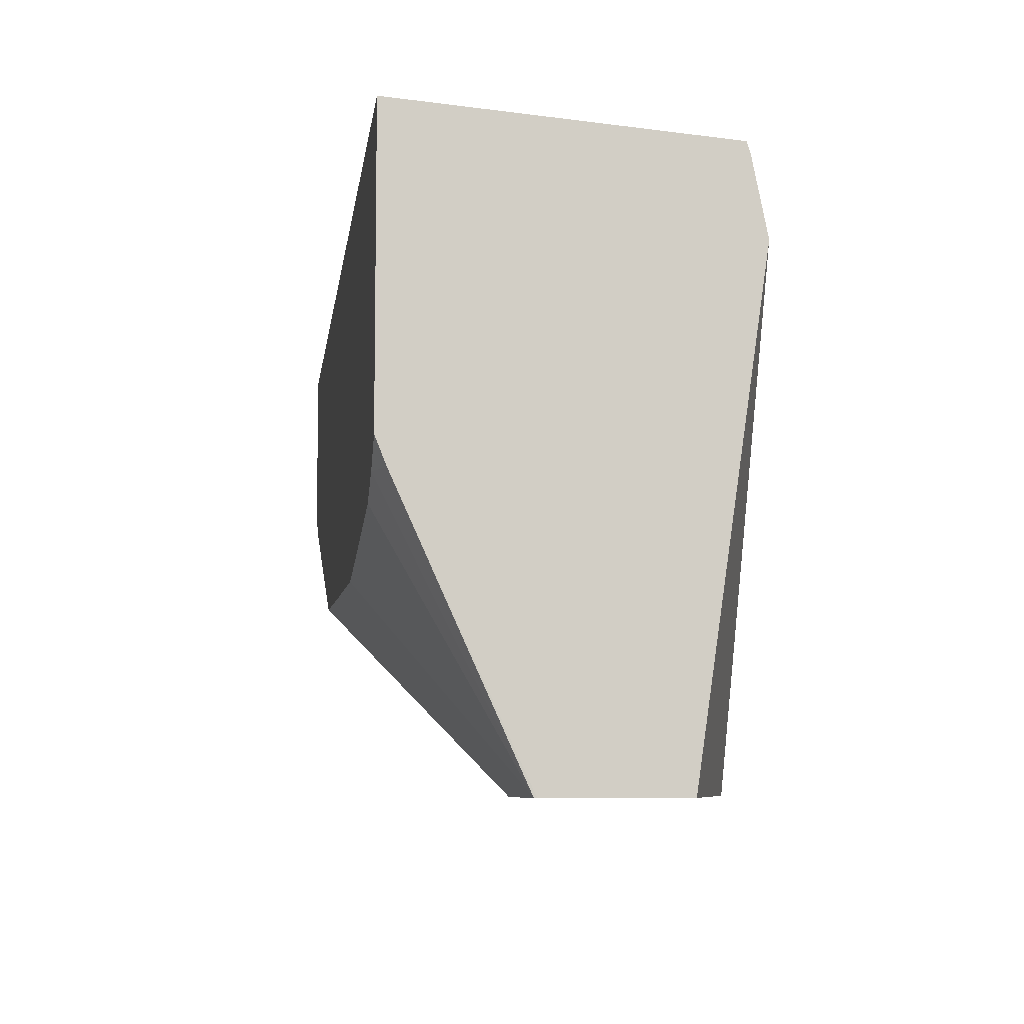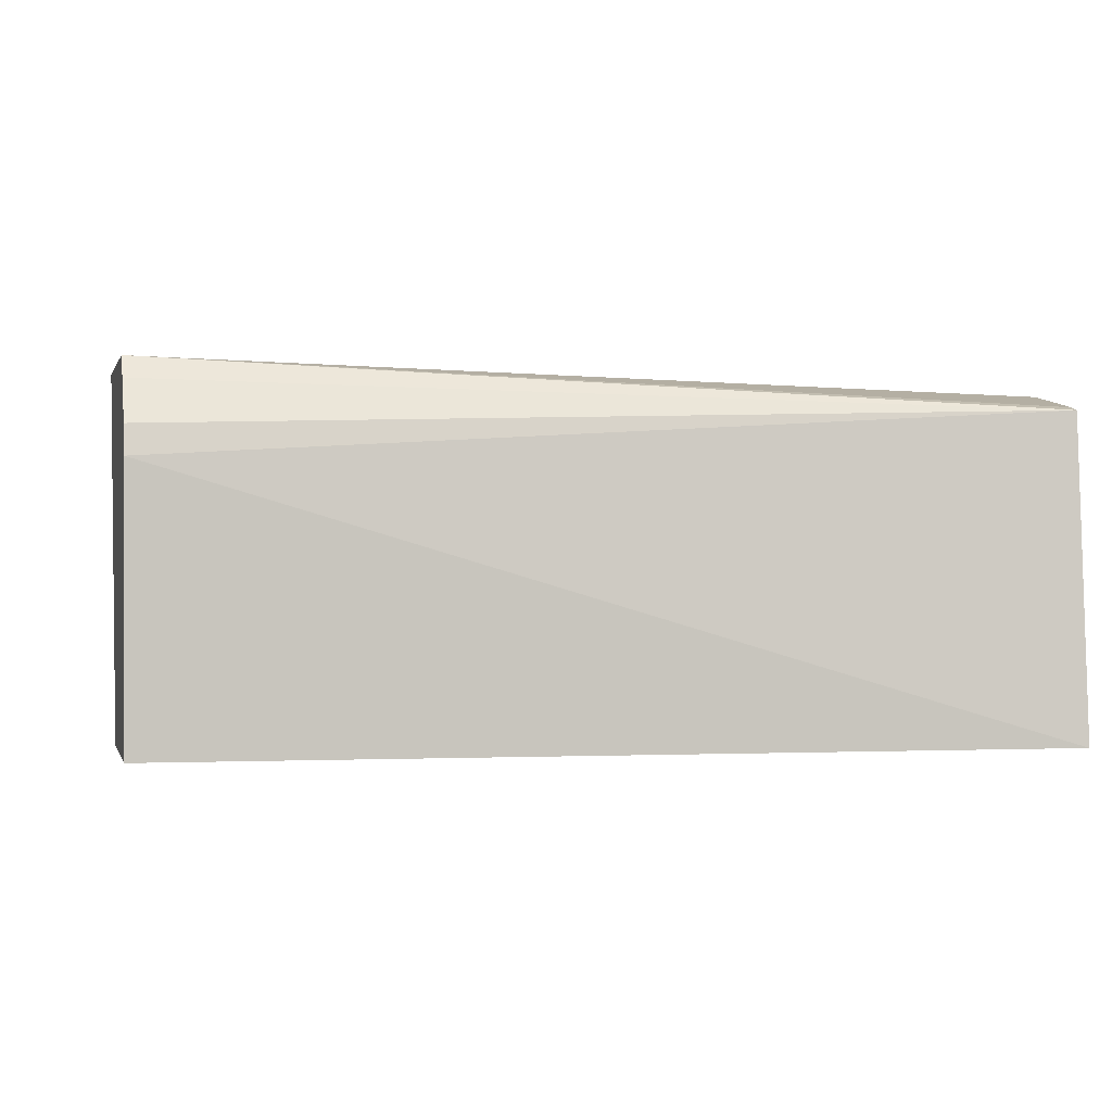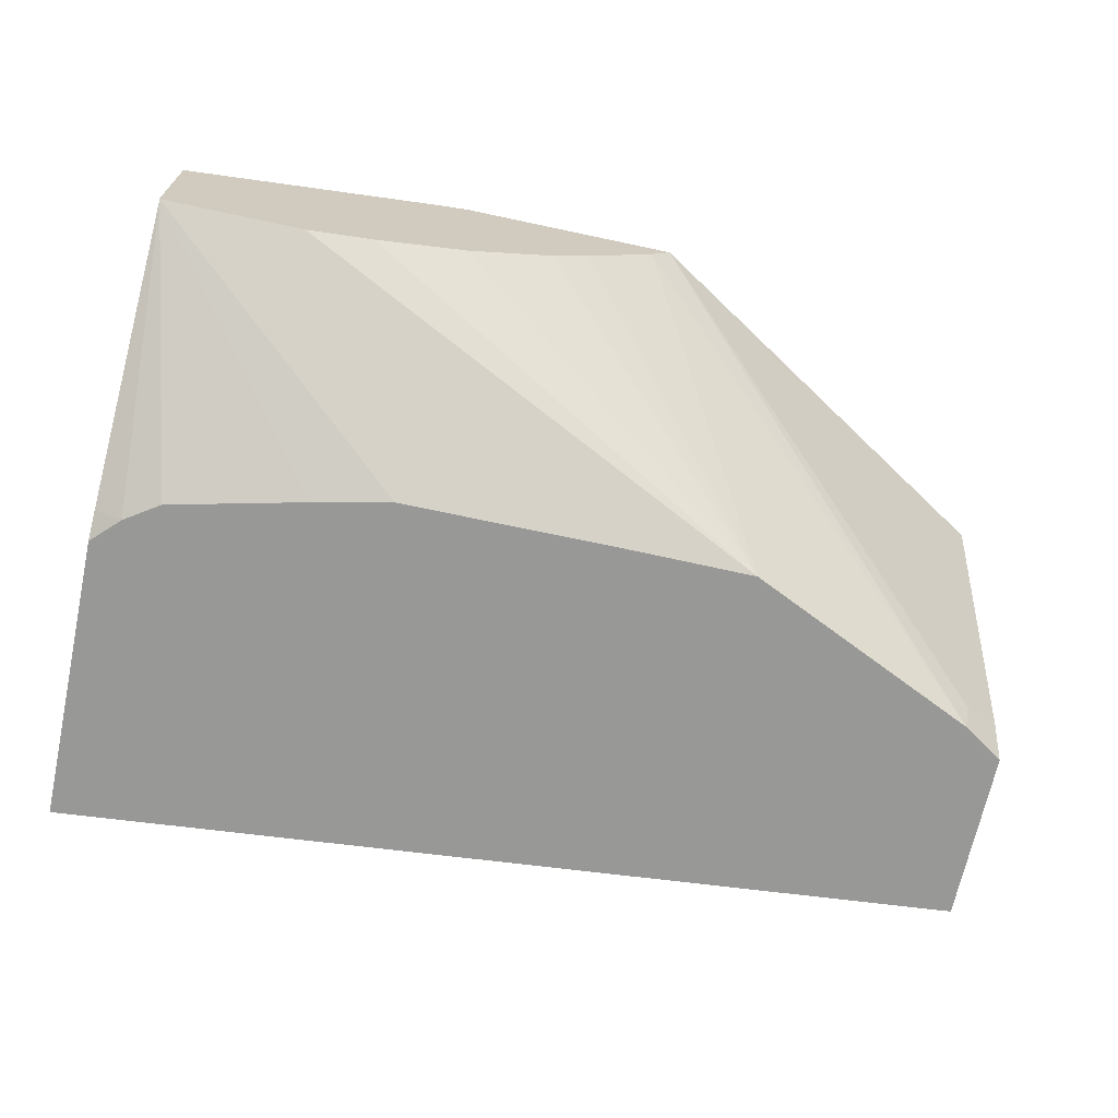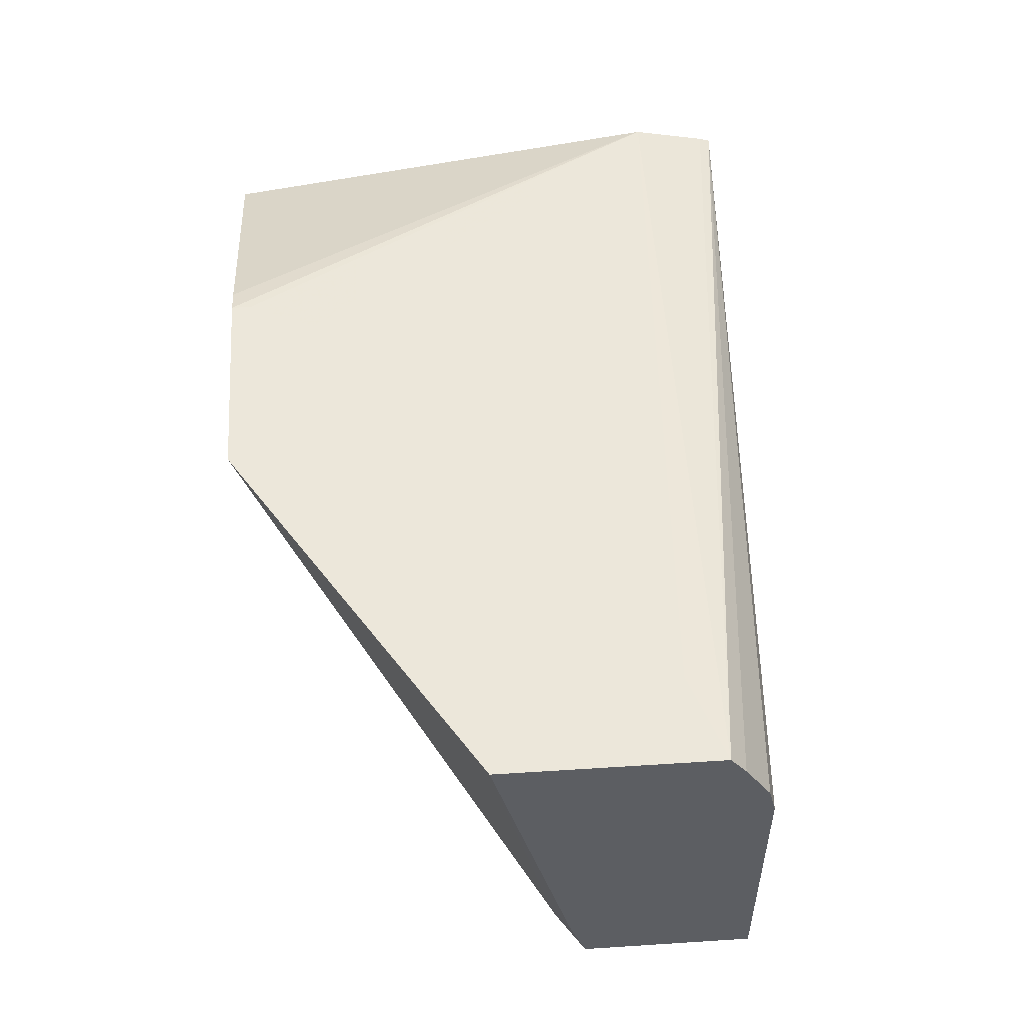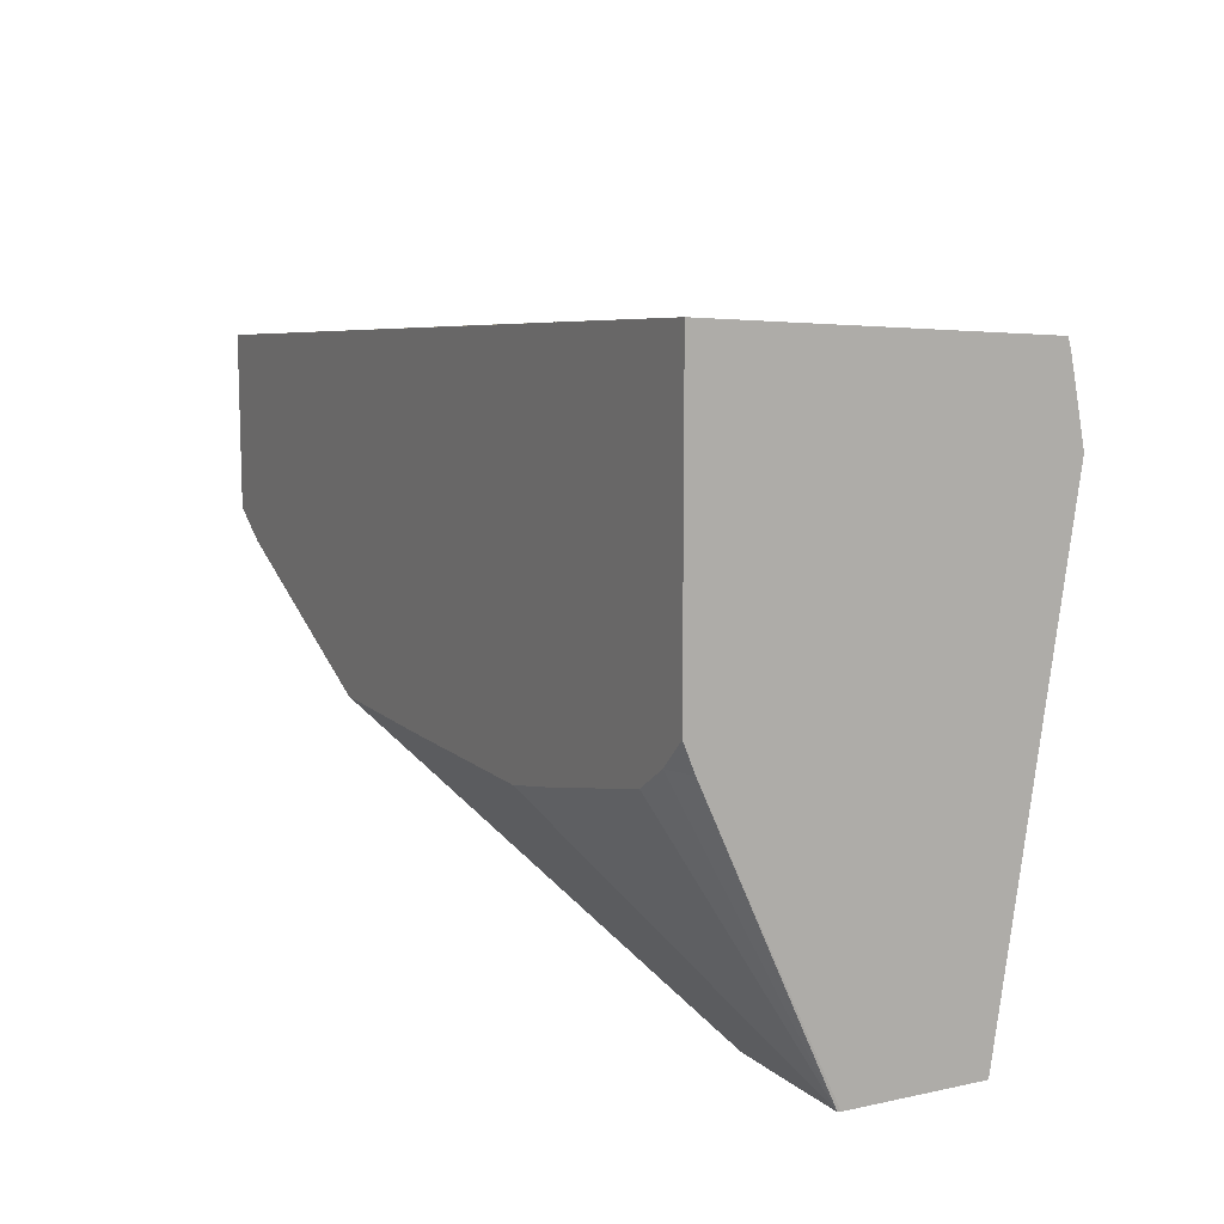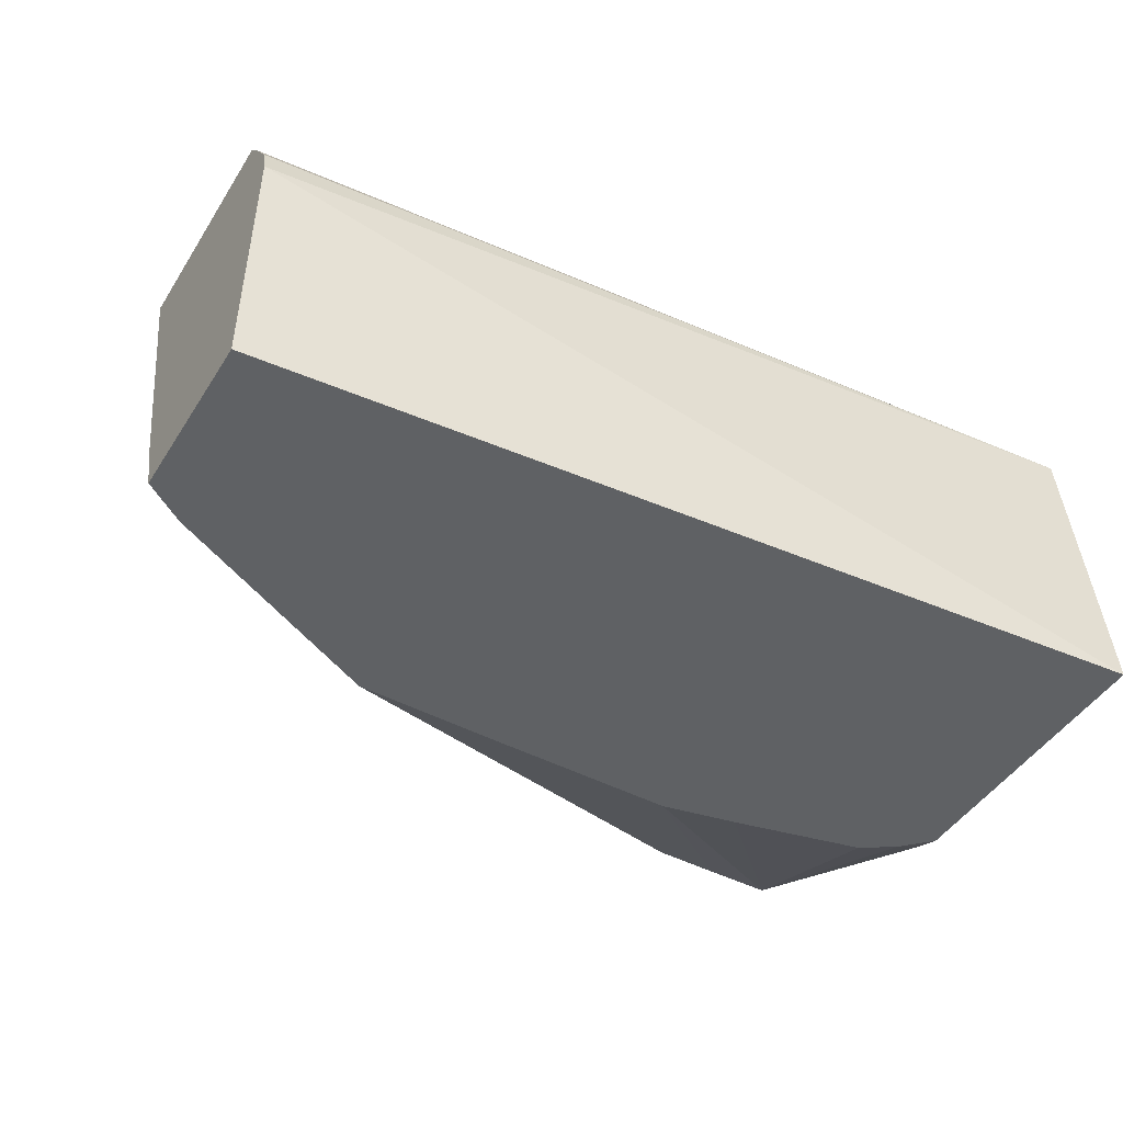
<metadata>
{"format":"obj","ext":"obj","renderer":"f3d","projection":"perspective","resolution":1024,"background":"white","views":[{"elev":-7.4,"azim":81.6,"up":"+Z"},{"elev":0.1,"azim":-14.2,"up":"+Y"},{"elev":-68.5,"azim":167.9,"up":"+Y"},{"elev":51.3,"azim":-94.0,"up":"+Y"},{"elev":11.1,"azim":62.1,"up":"+Z"},{"elev":-46.3,"azim":-30.8,"up":"+Y"}]}
</metadata>
<code>
v -0.006627 0.5258 -0.2788
v -0.000723 0.5184 -0.2788
v -0.108 0.4201 -0.1879
v -0.1098 0.4293 -0.1897
v -0.1202 0.5258 -0.208
v 0.05658 0.5258 -0.2788
v 0.01923 0.4985 -0.2788
v -0.03994 0.4201 -0.2196
v -0.1202 0.4201 -0.1797
v -0.1202 0.4345 -0.1845
v -0.1202 0.5258 -0.1441
v 0.05658 0.5258 -0.2729
v 0.1397 0.5192 -0.1398
v 0.06452 0.5238 -0.2788
v 0.02994 0.4892 -0.2788
v 0.0008038 0.4201 -0.22
v 0.05452 0.4739 -0.2788
v 0.0806 0.4639 -0.2788
v 0.09946 0.4589 -0.2788
v -0.1202 0.4201 -0.1296
v -0.1202 0.5196 -0.1394
v 0.1397 0.5137 -0.1144
v 0.1397 0.5147 -0.1176
v -0.1131 0.5258 -0.1464
v 0.04658 0.5258 -0.2529
v 0.1397 0.4989 -0.2788
v 0.02661 0.5258 -0.2229
v 0.0133 0.5258 -0.2063
v 0.006656 0.5258 -0.203
v -0.09314 0.5258 -0.1531
v 0.06068 0.4201 -0.22
v 0.1194 0.4589 -0.2788
v -0.1202 0.4988 -0.1296
v 0.1397 0.4201 -0.1072
v -0.1202 0.5073 -0.1317
v 0.1397 0.4599 -0.2788
v 0.1397 0.4591 -0.2788
v 0.08299 0.4201 -0.2153
v 0.1397 0.4201 -0.1917
v 0.1397 0.4233 -0.1997
v 0.1318 0.4201 -0.1997
v 0.1218 0.4201 -0.2063
f 13 34 39
f 11 23 13
f 13 22 34
f 13 23 22
f 39 41 40
f 12 25 13
f 11 13 24
f 11 22 23
f 6 13 14
f 8 19 16
f 8 18 19
f 8 17 18
f 8 15 17
f 7 15 8
f 5 21 11
f 6 12 13
f 13 39 40
f 11 21 22
f 13 40 36
f 37 41 42
f 13 26 14
f 5 35 21
f 37 40 41
f 37 42 38
f 36 40 37
f 31 37 38
f 31 32 37
f 22 33 34
f 22 35 33
f 21 35 22
f 20 34 33
f 16 32 31
f 16 19 32
f 13 30 24
f 13 29 30
f 13 28 29
f 13 27 28
f 13 25 27
f 13 36 26
f 5 33 35
f 2 8 3
f 5 9 20
f 1 36 37
f 1 26 36
f 1 14 26
f 1 6 14
f 1 12 6
f 1 25 12
f 1 27 25
f 1 37 32
f 1 28 27
f 1 30 29
f 1 24 30
f 1 11 24
f 1 5 11
f 1 4 5
f 1 3 4
f 5 20 33
f 1 29 28
f 1 32 19
f 1 2 3
f 1 18 17
f 5 10 9
f 4 10 5
f 3 20 9
f 3 34 20
f 3 39 34
f 1 19 18
f 3 42 41
f 3 38 42
f 3 41 39
f 3 16 31
f 3 8 16
f 3 10 4
f 3 9 10
f 2 7 8
f 1 7 2
f 1 15 7
f 1 17 15
f 3 31 38

</code>
